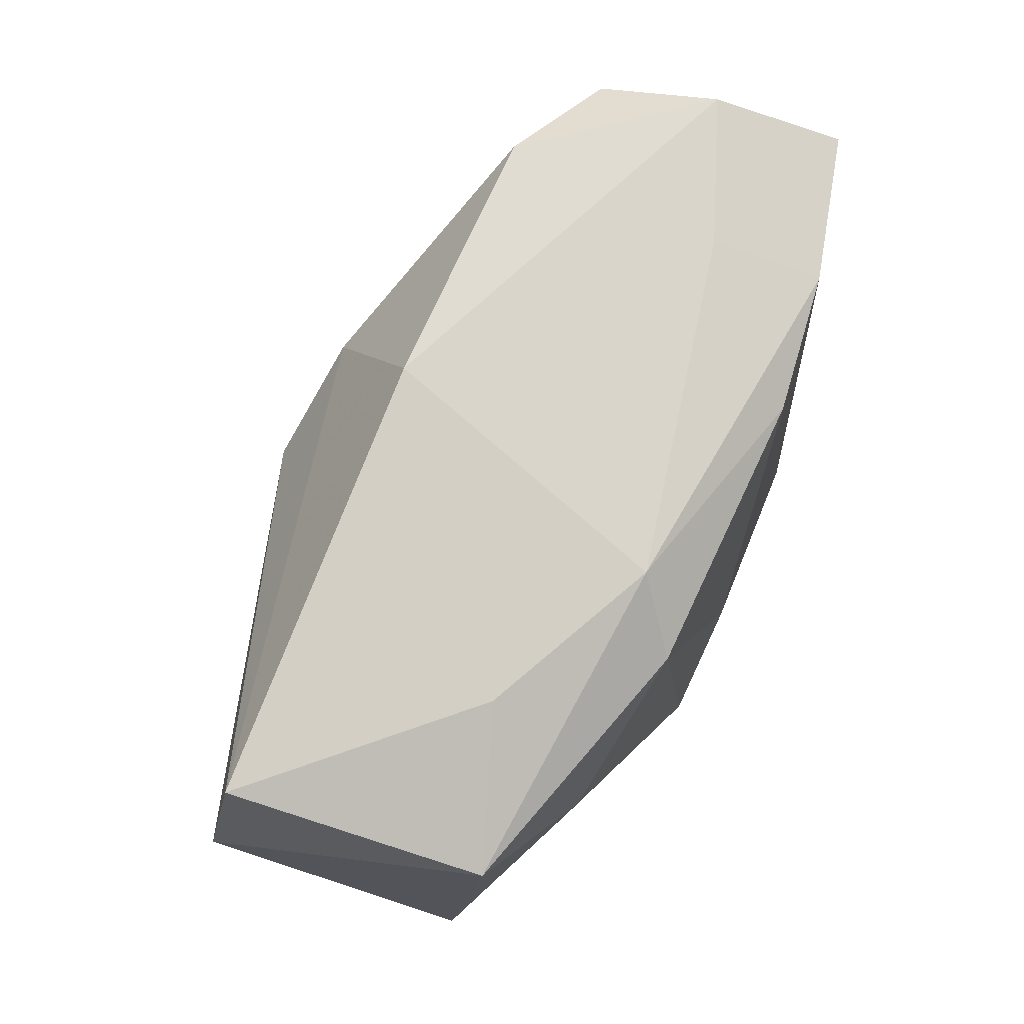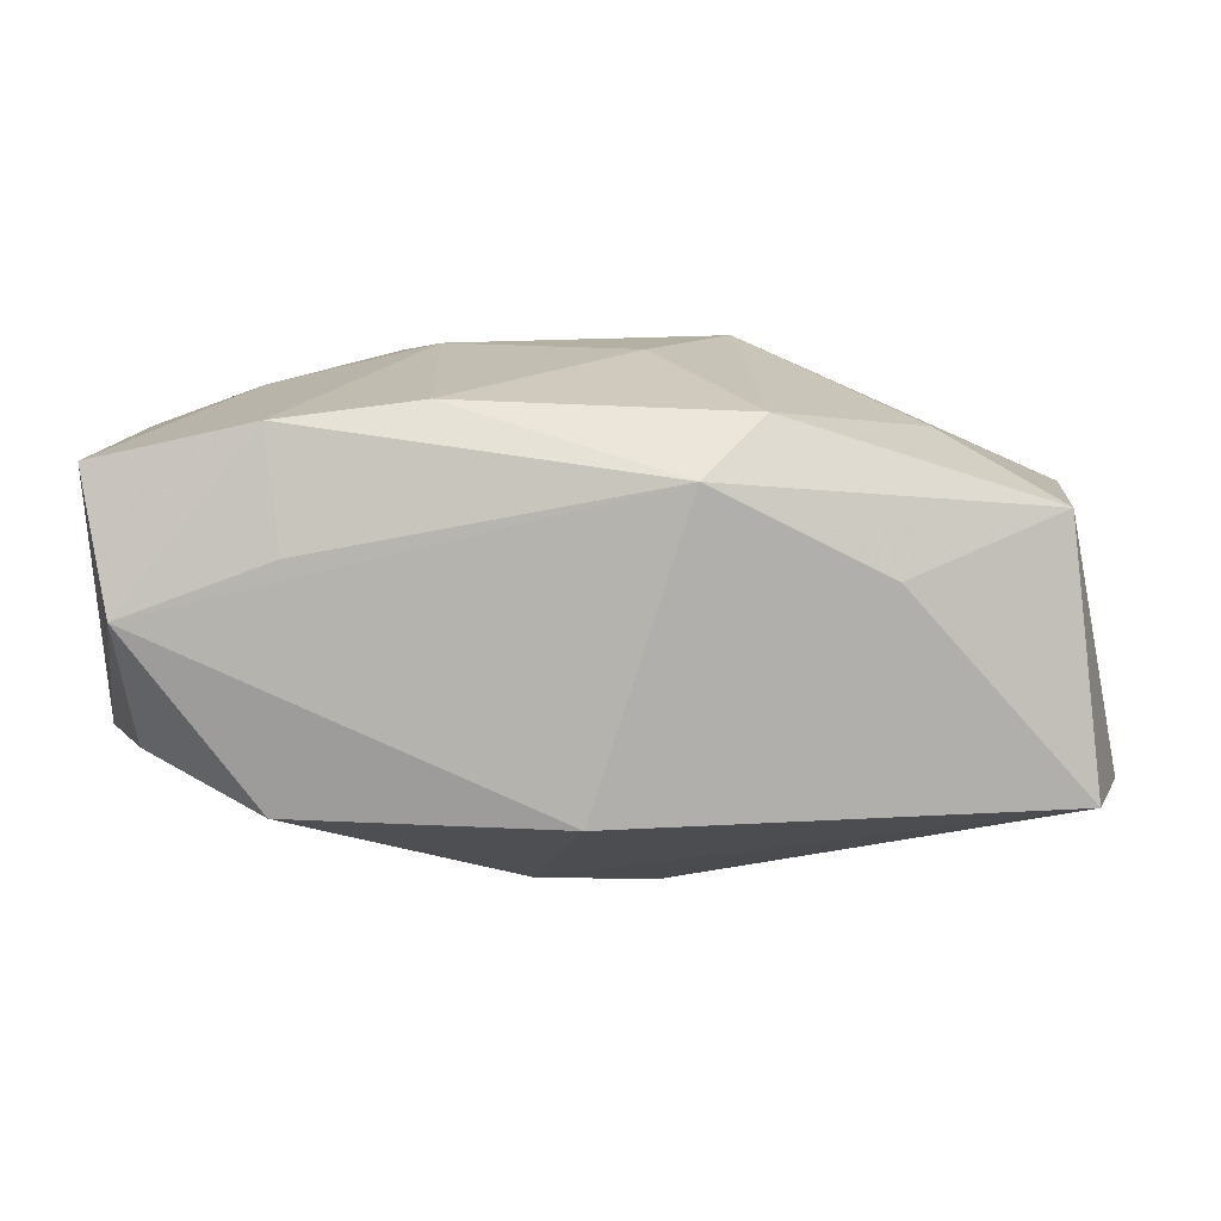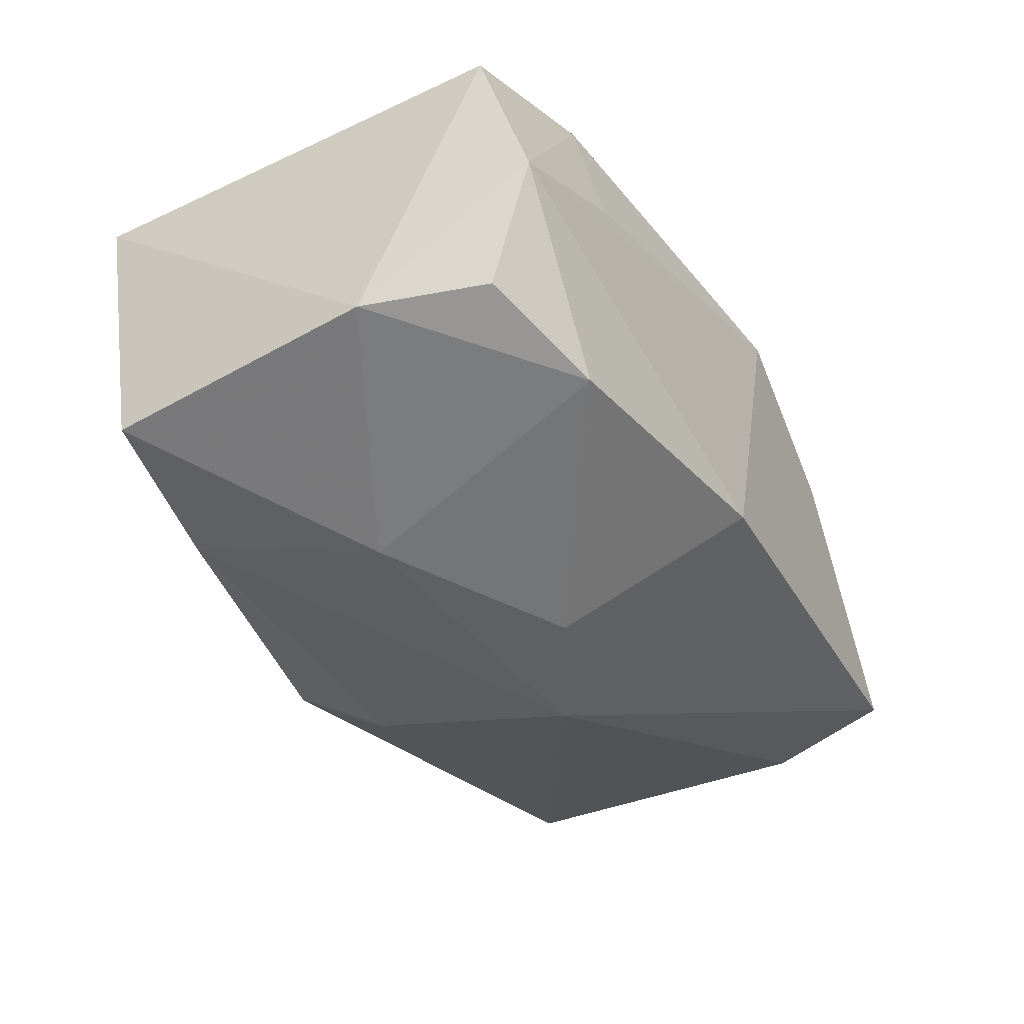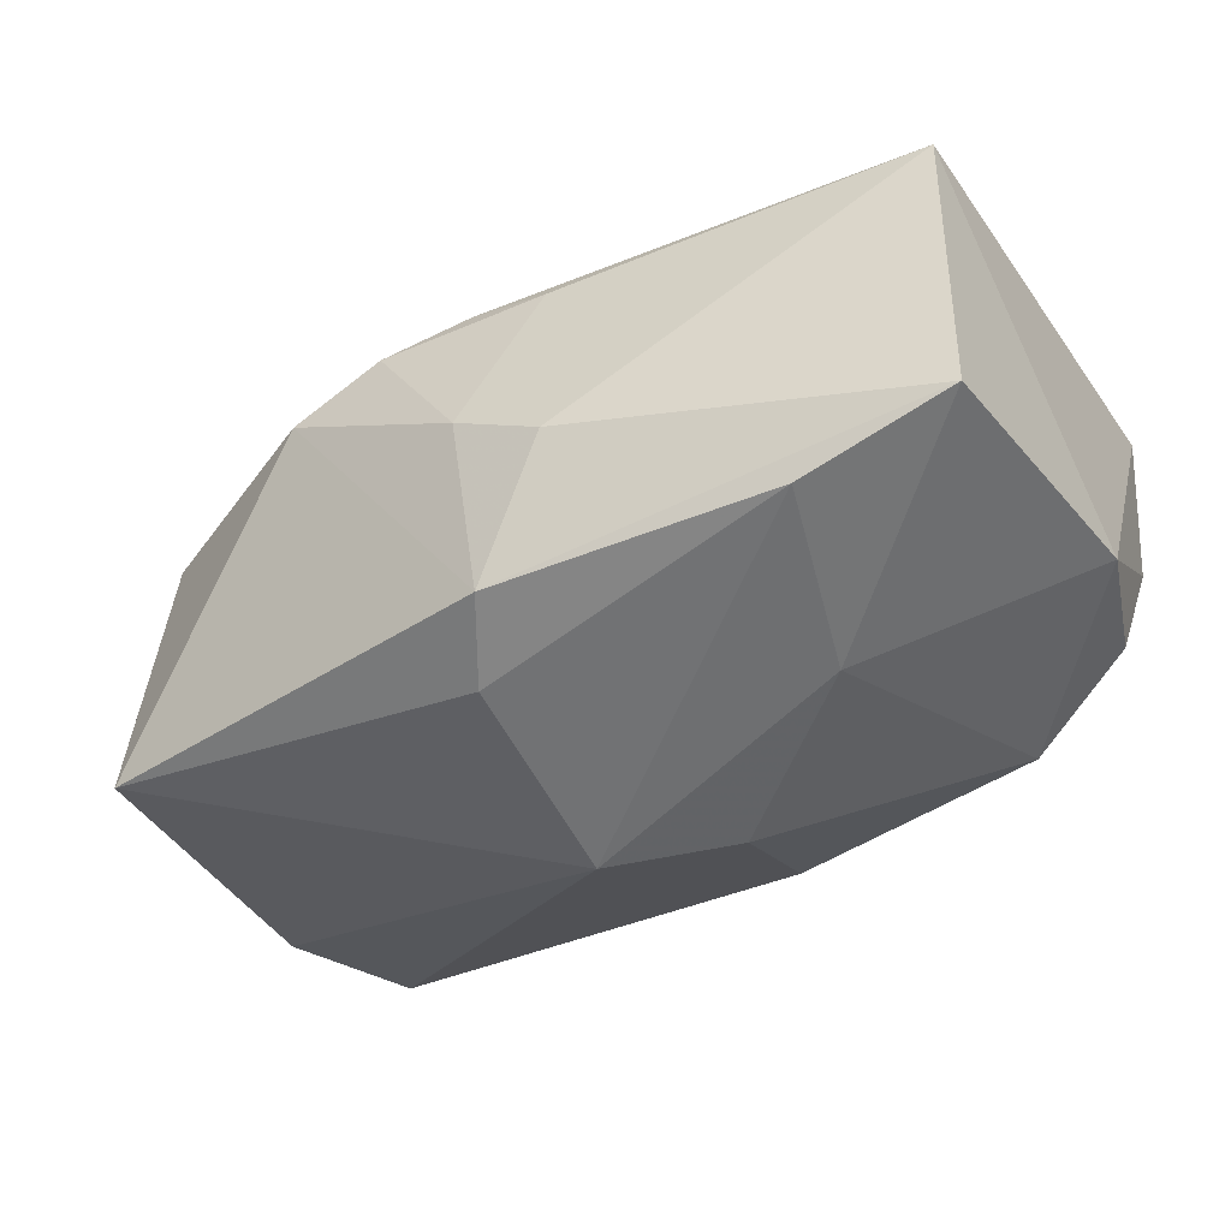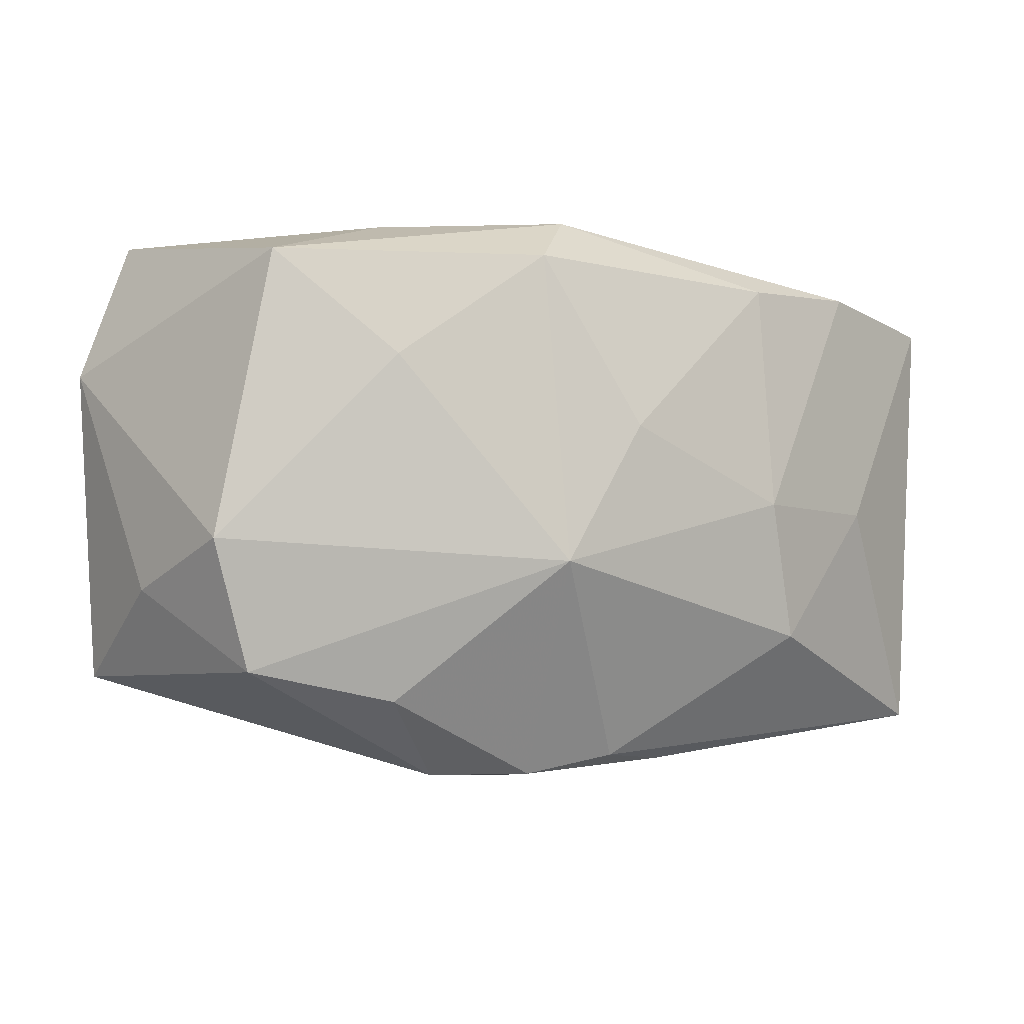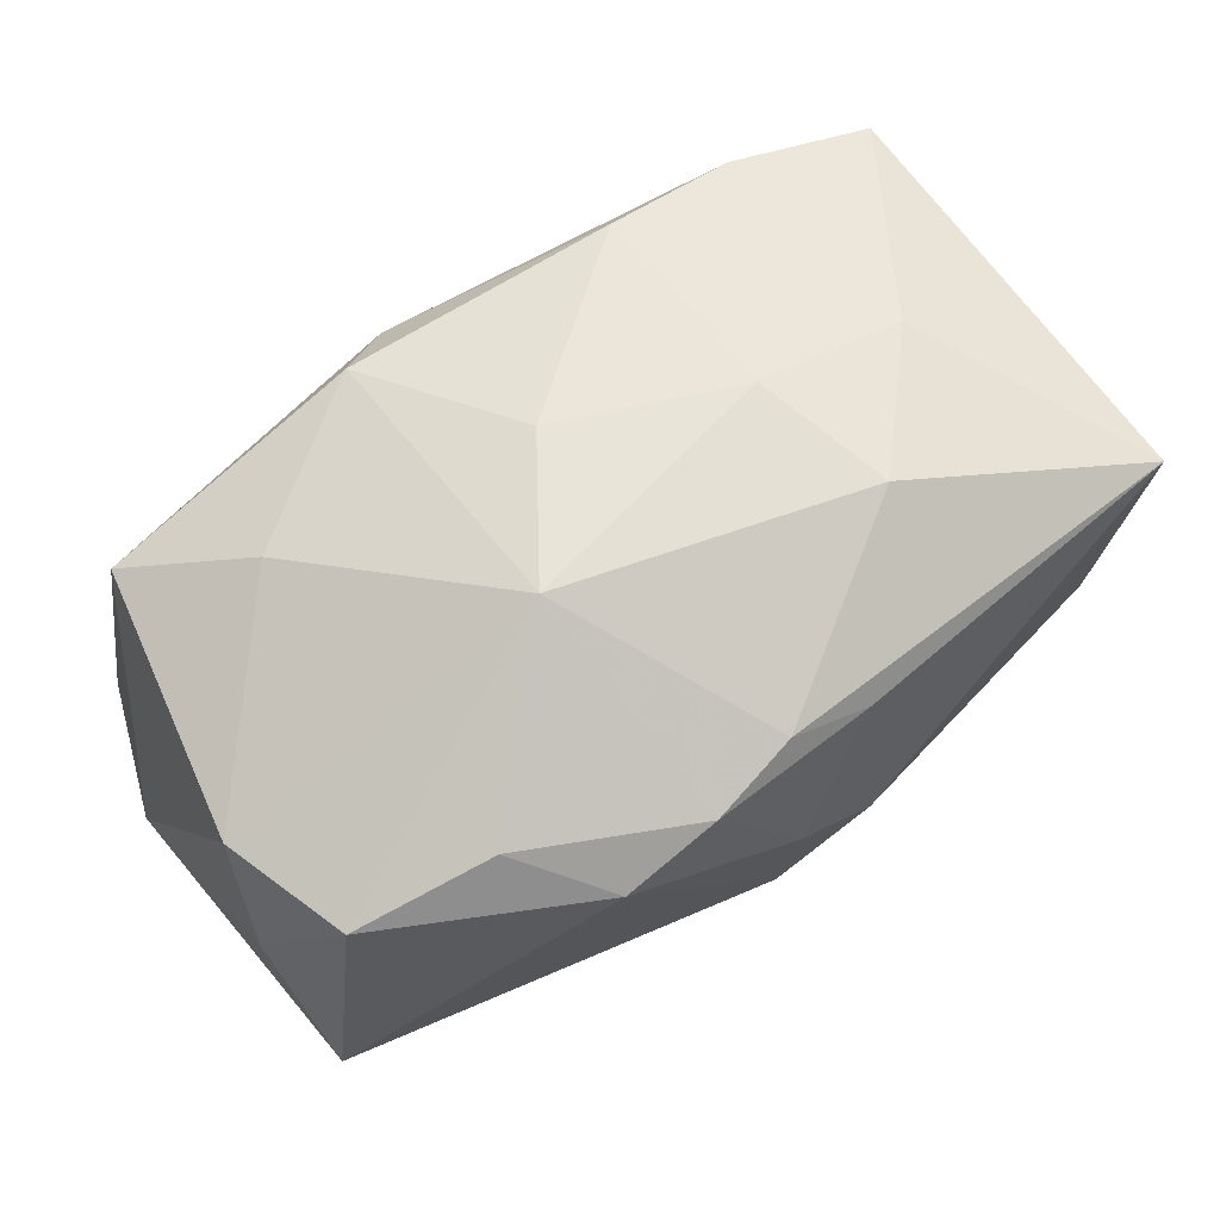
<metadata>
{"format":"obj","ext":"obj","renderer":"f3d","projection":"perspective","resolution":1024,"background":"white","views":[{"elev":78.2,"azim":-67.0,"up":"+Y"},{"elev":11.5,"azim":177.3,"up":"+Z"},{"elev":-35.8,"azim":118.8,"up":"+Z"},{"elev":-42.5,"azim":31.2,"up":"+Z"},{"elev":-4.2,"azim":-36.7,"up":"+Y"},{"elev":61.3,"azim":-34.7,"up":"+Z"}]}
</metadata>
<code>
v 0.0231 0.01919 -0.01115
v 0.01768 -0.002508 -0.01627
v -0.0006371 -0.02168 0.01189
v 0.02204 -0.01738 -0.0136
v 0.01467 -0.01185 0.01761
v -0.03508 -0.01524 -0.01333
v -0.0001635 -0.02389 -0.001647
v -0.03221 -0.01484 0.007234
v 0.03511 -0.01894 0.01092
v 0.03328 0.01953 0.002597
v 0.02278 0.01809 0.01584
v -0.003122 -0.01505 -0.01813
v 0.02443 -0.001022 0.01609
v -0.01075 0.01825 0.01621
v -0.03364 0.02029 -0.01085
v -0.003309 0.004878 0.01915
v 0.0117 0.01753 0.01713
v 0.03388 -0.01645 -0.009818
v -0.01051 -0.006221 0.01915
v 0.0217 0.02021 0.006907
v 0.01136 -0.0008305 0.01915
v -0.005807 0.02208 0.01213
v -0.007663 -0.02311 0.009891
v -0.0232 0.009533 0.01409
v -0.01523 -0.02311 0.006894
v -0.0194 0.02126 0.005158
v 0.0004906 -0.02115 -0.01564
v -0.03566 -0.004785 0.007982
v 0.006084 -0.02218 0.00986
v -0.004501 0.002327 -0.02124
v -0.03745 0.009328 -0.01181
v -0.03167 0.01743 0.009482
v 0.006745 -0.02347 -0.005499
v 0.001746 0.02227 -0.01141
v 0.03529 0.01635 0.01295
v 0.03529 0.006082 -0.007668
v 0.004976 0.007421 -0.01932
v -0.02132 -0.01714 0.01082
v 0.03202 0.01572 -0.006958
v -0.03643 -0.00844 -0.002183
f 9 13 5
f 35 13 9
f 36 35 9
f 3 5 19
f 9 5 3
f 35 36 10
f 6 25 8
f 22 10 34
f 34 10 1
f 31 32 15
f 18 36 9
f 9 33 18
f 27 25 6
f 4 18 27
f 27 18 33
f 23 3 19
f 35 10 11
f 22 17 11
f 13 35 11
f 39 36 1
f 1 10 39
f 39 10 36
f 14 17 22
f 22 32 14
f 16 17 14
f 32 24 14
f 19 16 14
f 14 24 19
f 28 32 31
f 28 24 32
f 28 8 19
f 19 24 28
f 22 34 26
f 34 15 26
f 26 32 22
f 26 15 32
f 25 27 7
f 7 27 33
f 7 23 25
f 7 33 9
f 30 6 31
f 31 15 30
f 38 8 25
f 25 23 38
f 19 8 38
f 38 23 19
f 20 10 22
f 22 11 20
f 20 11 10
f 21 5 13
f 13 11 21
f 21 11 17
f 21 17 16
f 19 5 21
f 21 16 19
f 6 8 40
f 8 28 40
f 31 6 40
f 40 28 31
f 29 7 9
f 23 7 29
f 9 3 29
f 3 23 29
f 12 27 6
f 6 30 12
f 4 27 12
f 12 30 4
f 37 34 1
f 37 15 34
f 37 30 15
f 1 36 2
f 2 37 1
f 36 18 2
f 2 18 4
f 4 30 2
f 30 37 2

</code>
